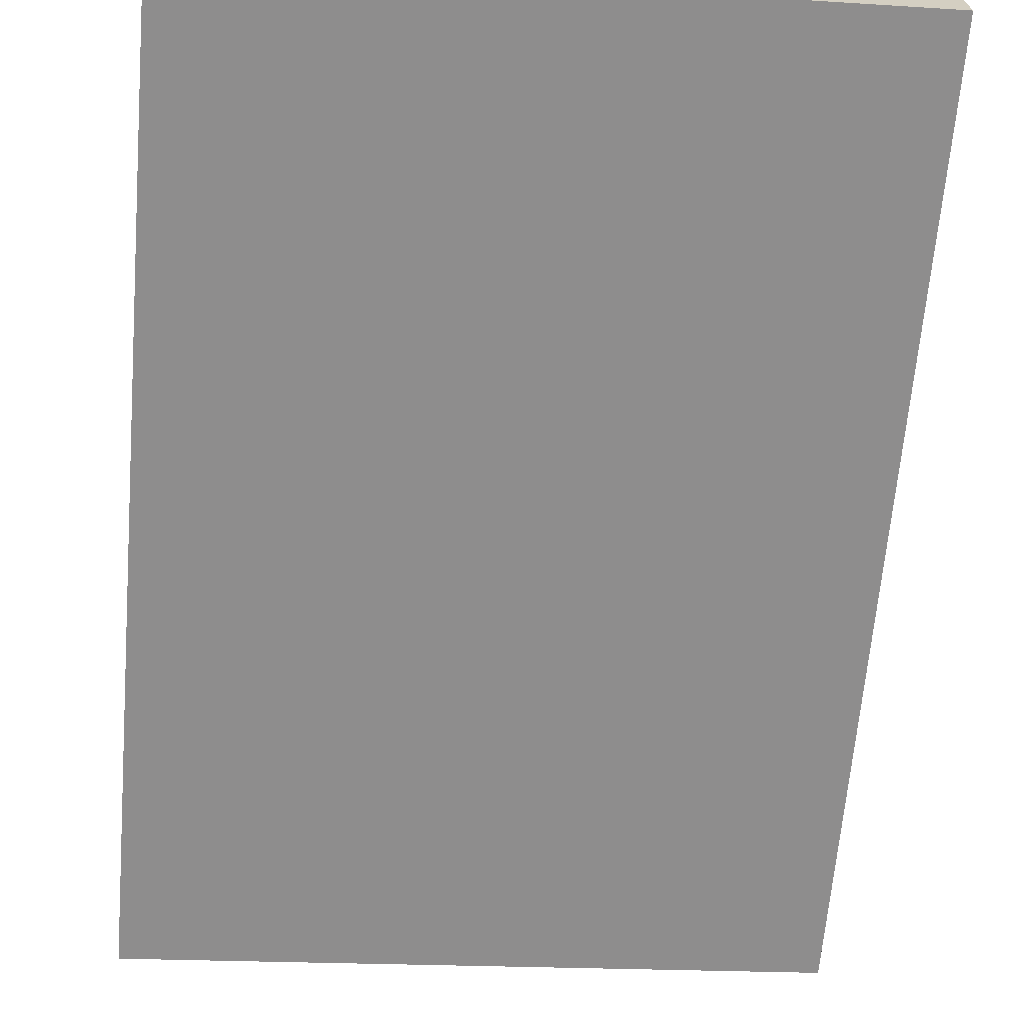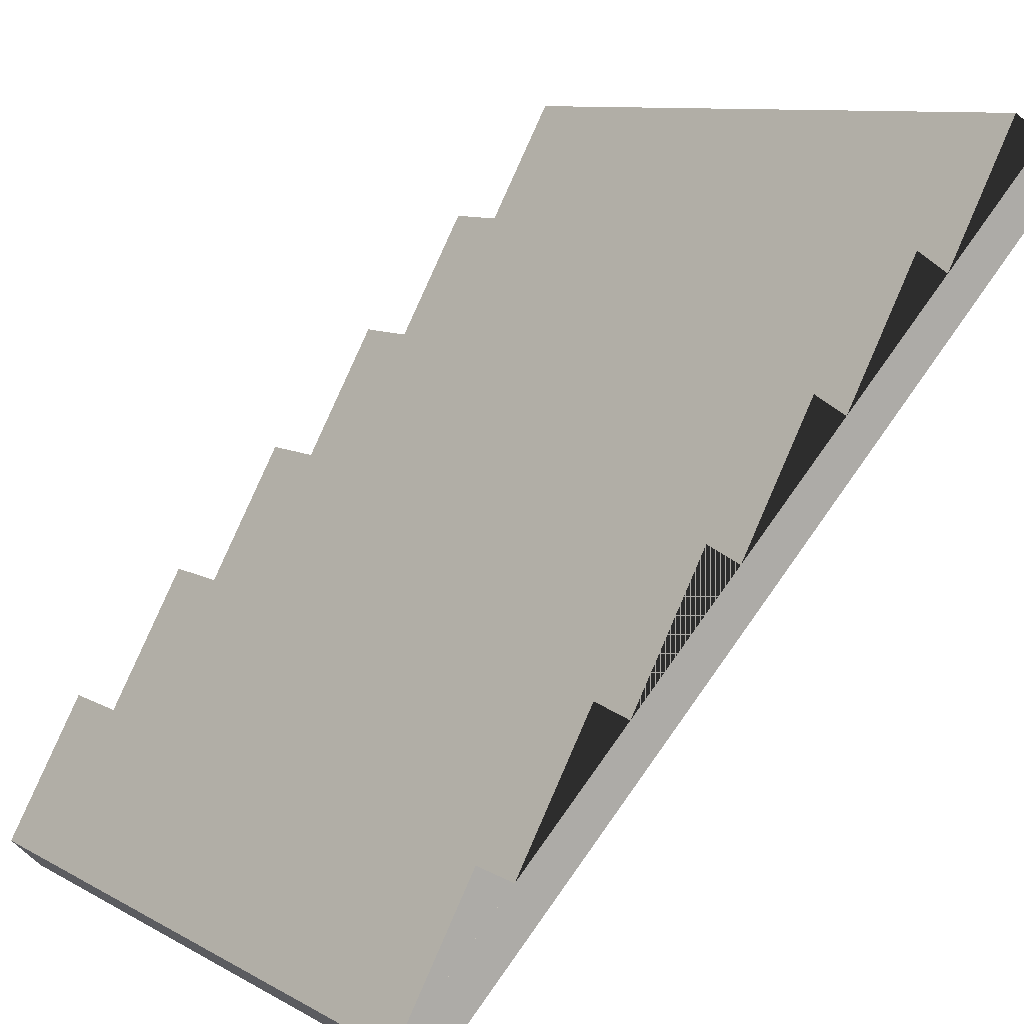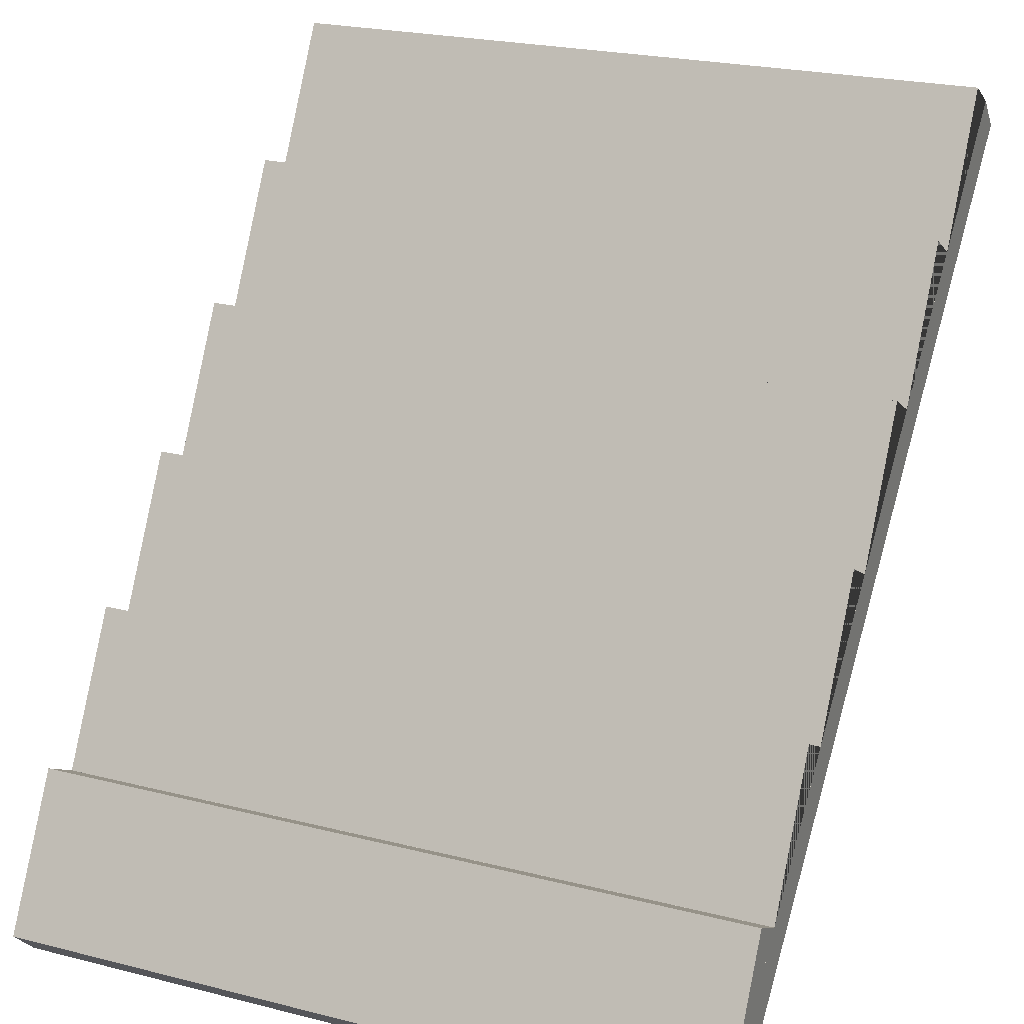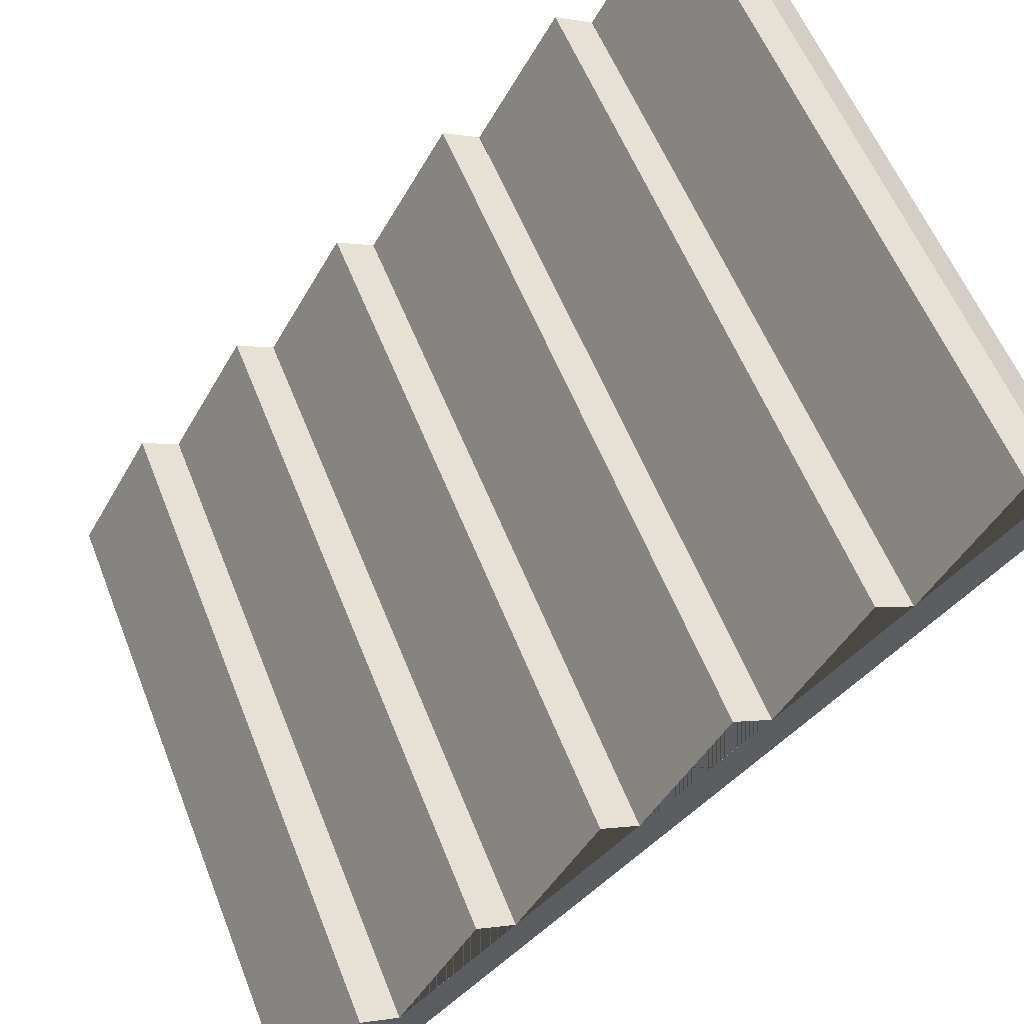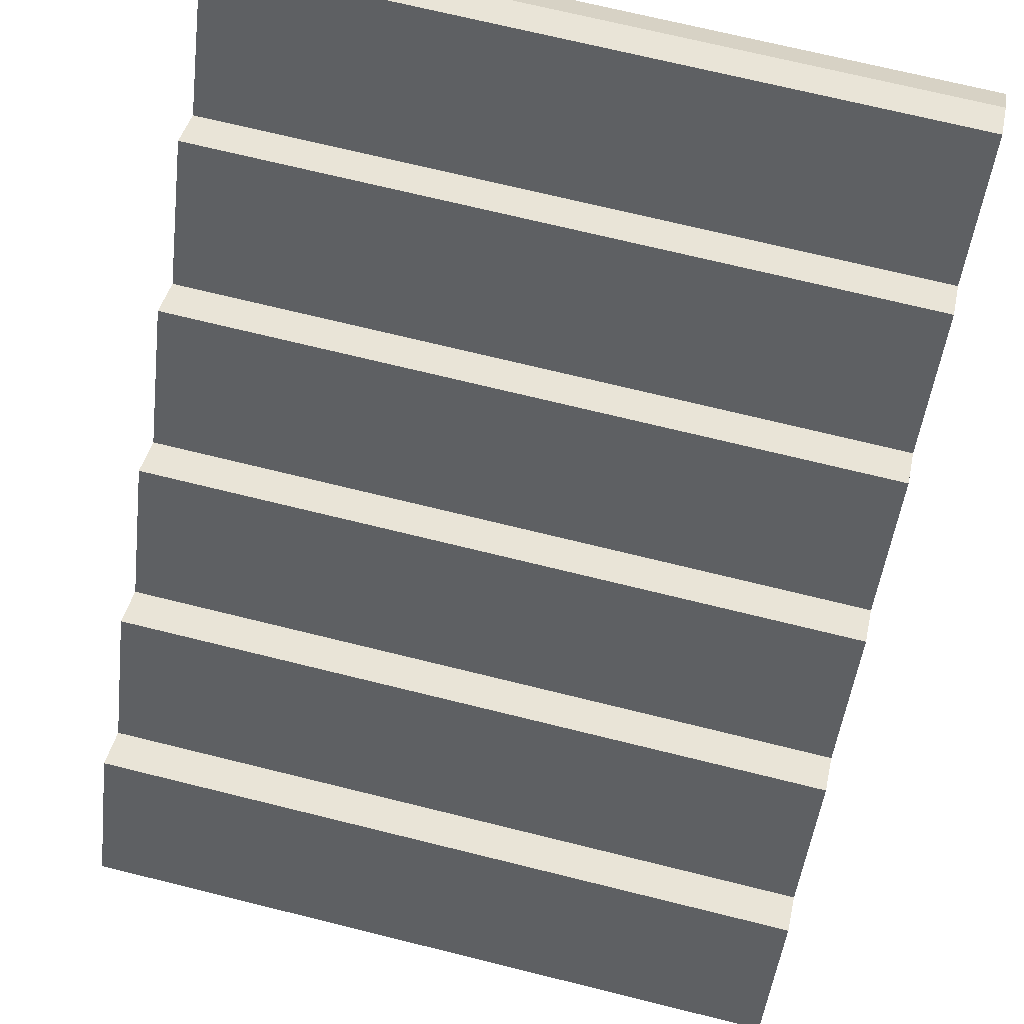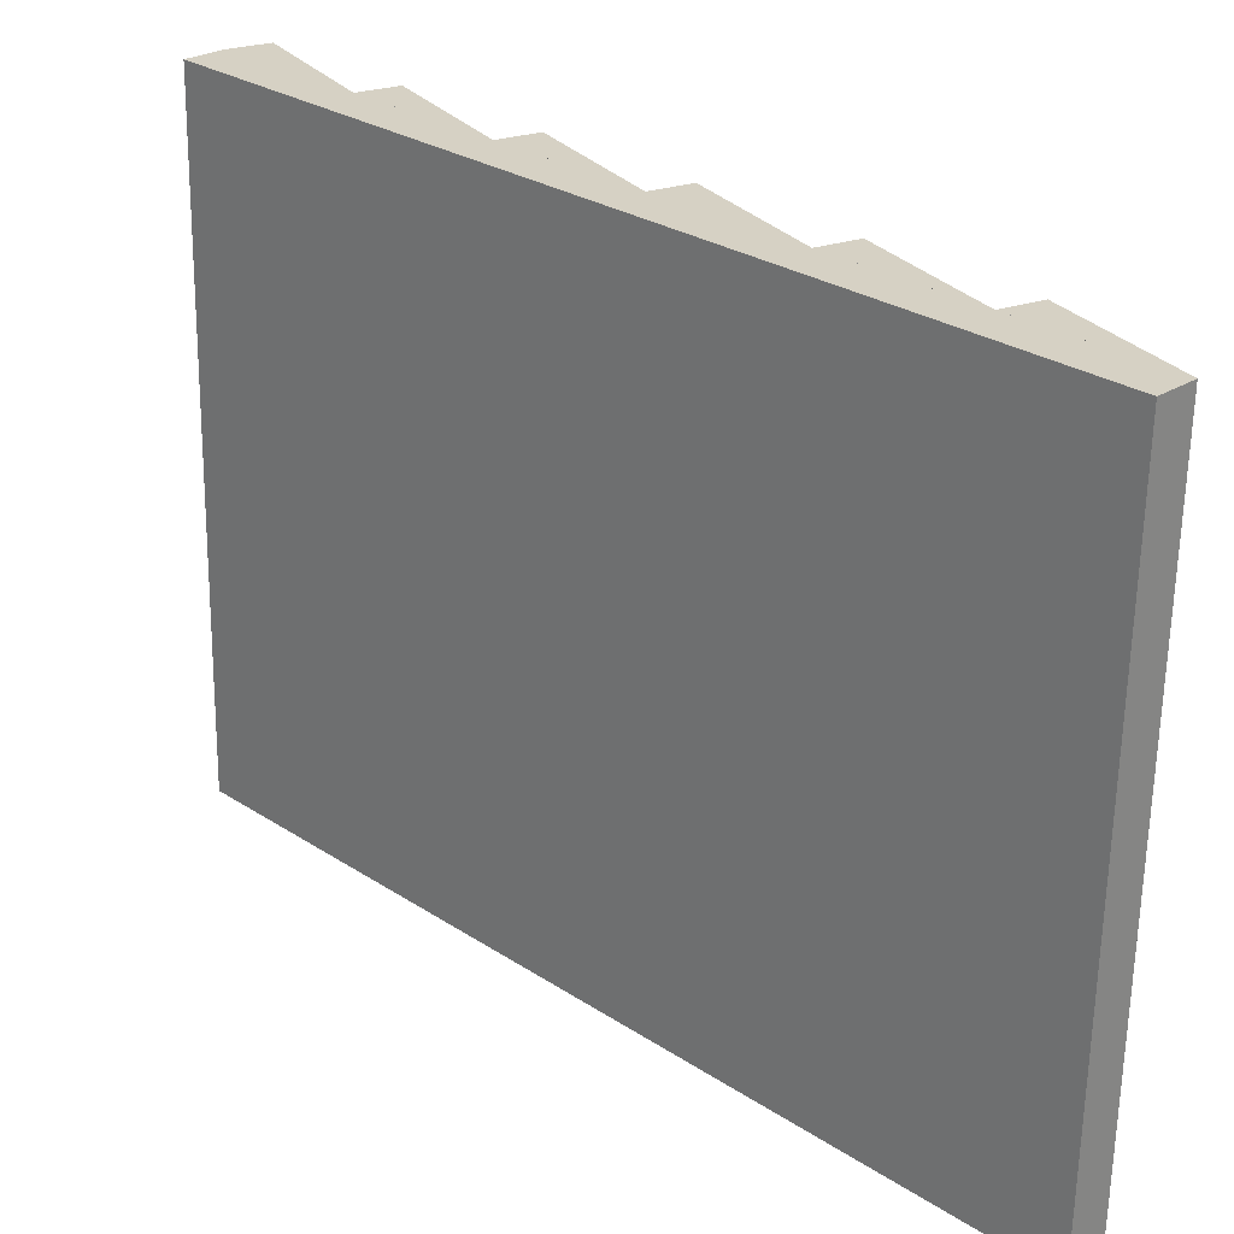
<metadata>
{"format":"obj","ext":"obj","renderer":"f3d","projection":"perspective","resolution":1024,"background":"white","views":[{"elev":-19.5,"azim":173.2,"up":"+Y"},{"elev":9.6,"azim":-125.7,"up":"+Z"},{"elev":23.4,"azim":-156.9,"up":"+Z"},{"elev":56.9,"azim":-111.2,"up":"+Z"},{"elev":70.8,"azim":-166.1,"up":"+Z"},{"elev":-63.3,"azim":89.1,"up":"+Z"}]}
</metadata>
<code>
o board
v 1 1 -1.48e-08
v 1 0.9558 -0.04419
v 1 -1.48e-08 1
v 1 -0.04419 0.9558
v 0 0.9558 -0.04419
v 0 1 -1.48e-08
v 0 -0.04419 0.9558
v 0 -1.48e-08 1
f 4 7 5 2
f 3 4 2 1
f 7 8 6 5
f 6 1 2 5
f 7 4 3 8
o shingles
v 1 0.8877 0.1976
v 1 1 -1.48e-08
v 1 0.8334 0.1667
v 1 1 -1.48e-08
v 0 0.8877 0.1976
v 0 1 -1.48e-08
v 0 0.8334 0.1667
v 0 1 -1.48e-08
v 1 0.721 0.3642
v 1 0.8333 0.1667
v 1 0.6667 0.3333
v 1 0.8333 0.1667
v 0 0.721 0.3642
v 0 0.8333 0.1667
v 0 0.6667 0.3333
v 0 0.8333 0.1667
v 1 0.5543 0.5309
v 1 0.6667 0.3333
v 1 0.5001 0.5
v 1 0.6667 0.3333
v 0 0.5543 0.5309
v 0 0.6667 0.3333
v 0 0.5001 0.5
v 0 0.6667 0.3333
v 1 0.3877 0.6976
v 1 0.5 0.5
v 1 0.3334 0.6667
v 1 0.5 0.5
v 0 0.3877 0.6976
v 0 0.5 0.5
v 0 0.3334 0.6667
v 0 0.5 0.5
v 1 0.221 0.8642
v 1 0.3333 0.6667
v 1 0.1667 0.8333
v 1 0.3333 0.6667
v 0 0.221 0.8642
v 0 0.3333 0.6667
v 0 0.1667 0.8333
v 0 0.3333 0.6667
v 1 0.05427 1.031
v 1 0.1666 0.8333
v 1 -8.417e-09 1
v 1 0.1666 0.8333
v 0 0.05427 1.031
v 0 0.1666 0.8333
v 0 -8.417e-09 1
v 0 0.1666 0.8333
f 9 11 10 12
f 15 13 14 16
f 13 9 10 14
f 11 9 13 15
f 17 19 18 20
f 21 22 23 24
f 21 17 18 22
f 19 17 21 23
f 25 27 26 28
f 29 30 31 32
f 29 25 26 30
f 27 25 29 31
f 33 35 34 36
f 37 38 39 40
f 37 33 34 38
f 35 33 37 39
f 41 43 42 44
f 45 46 47 48
f 45 41 42 46
f 43 41 45 47
f 49 51 50 52
f 53 54 55 56
f 53 49 50 54
f 51 49 53 55

</code>
